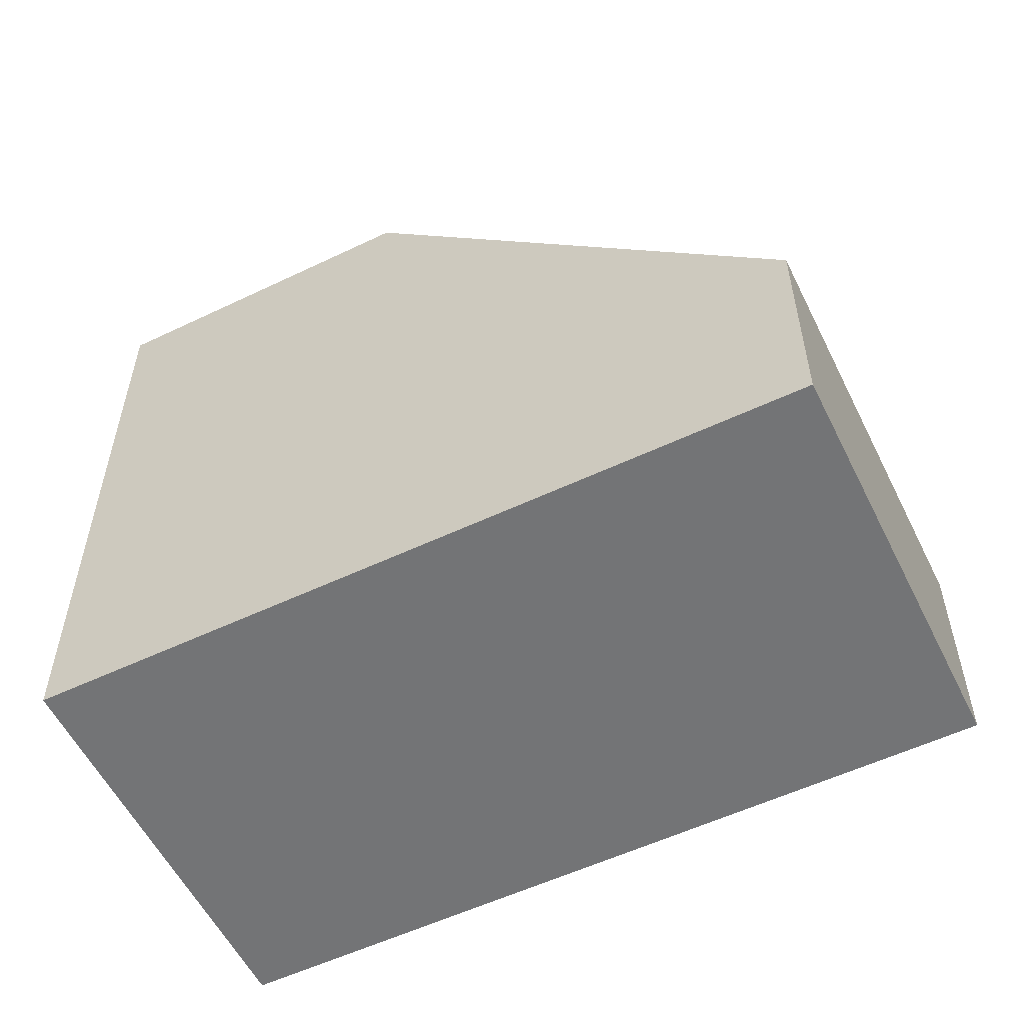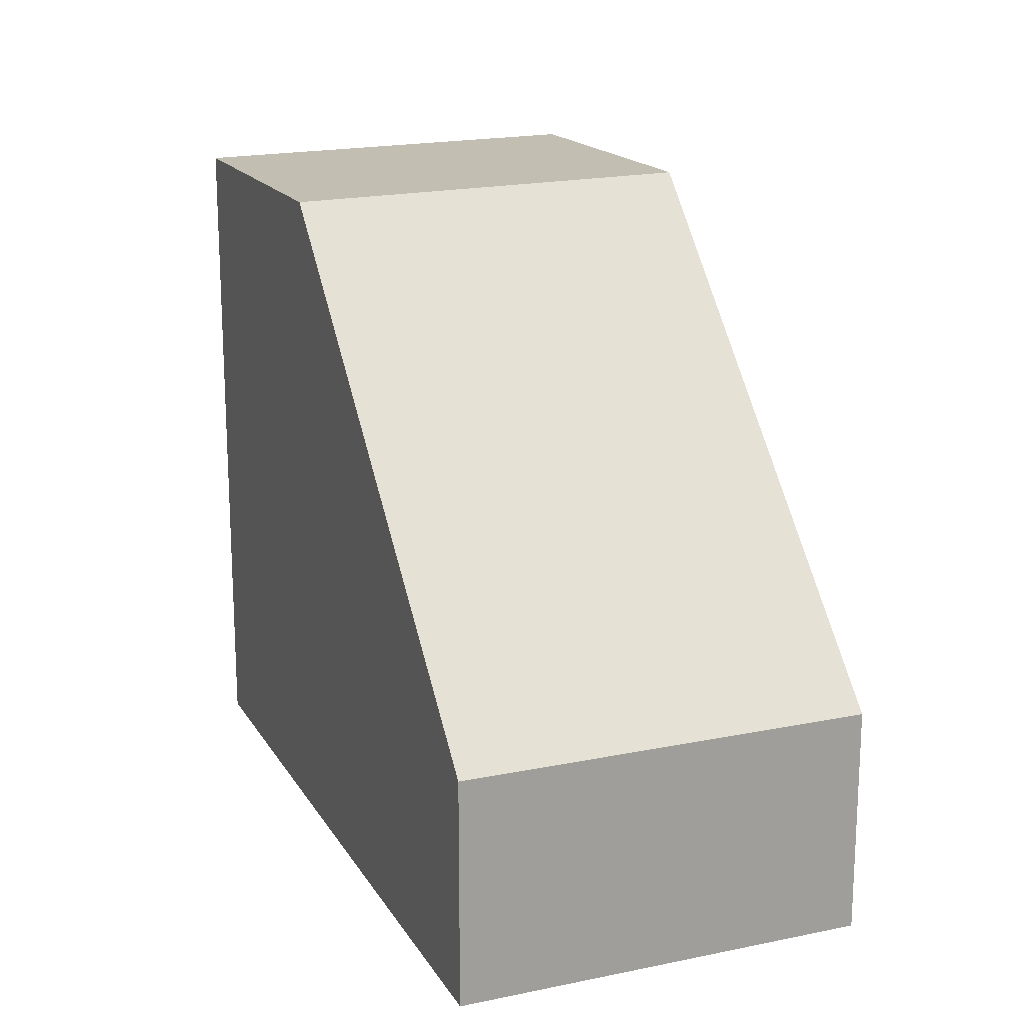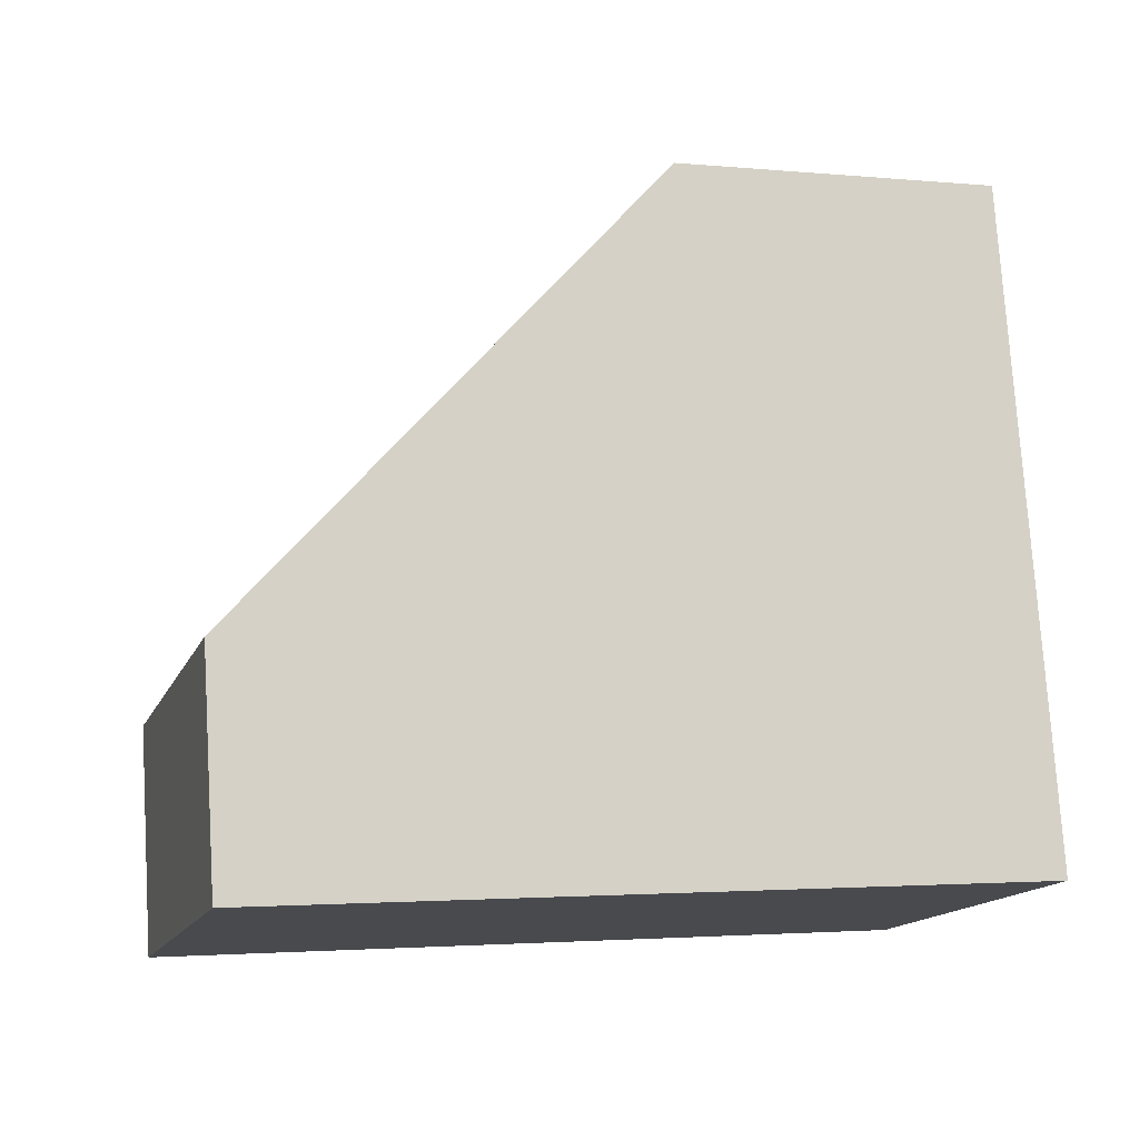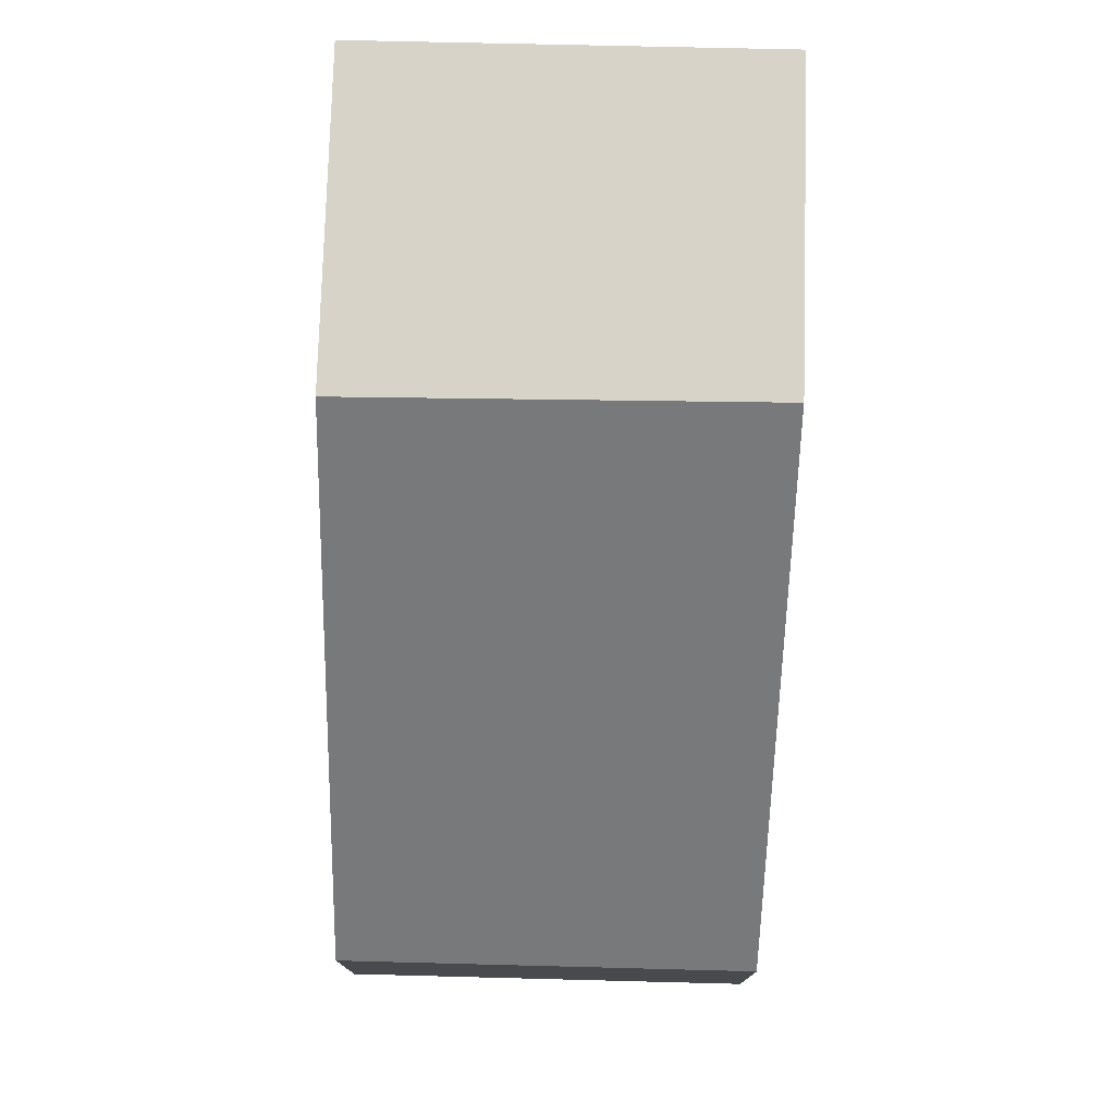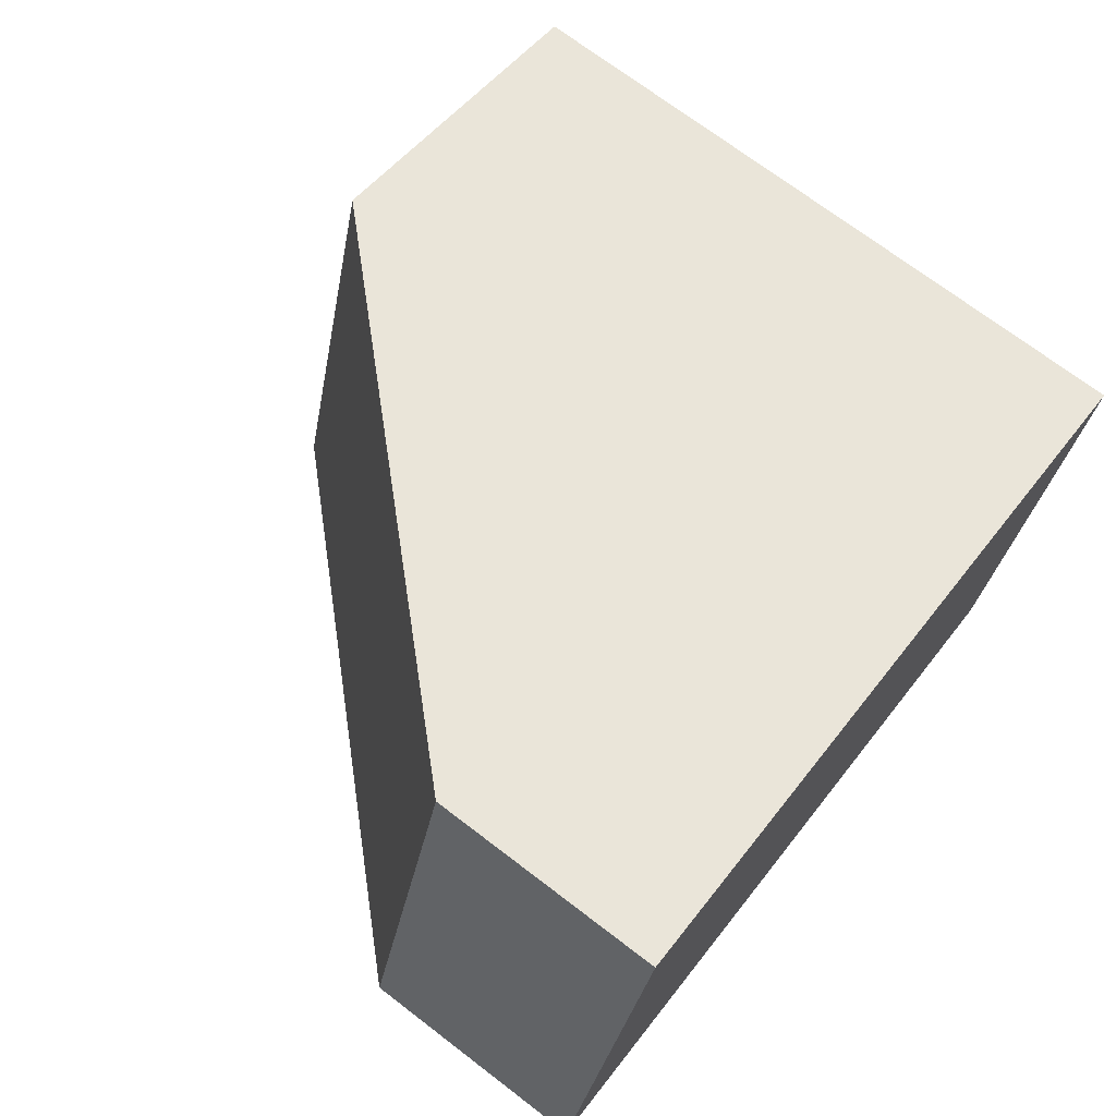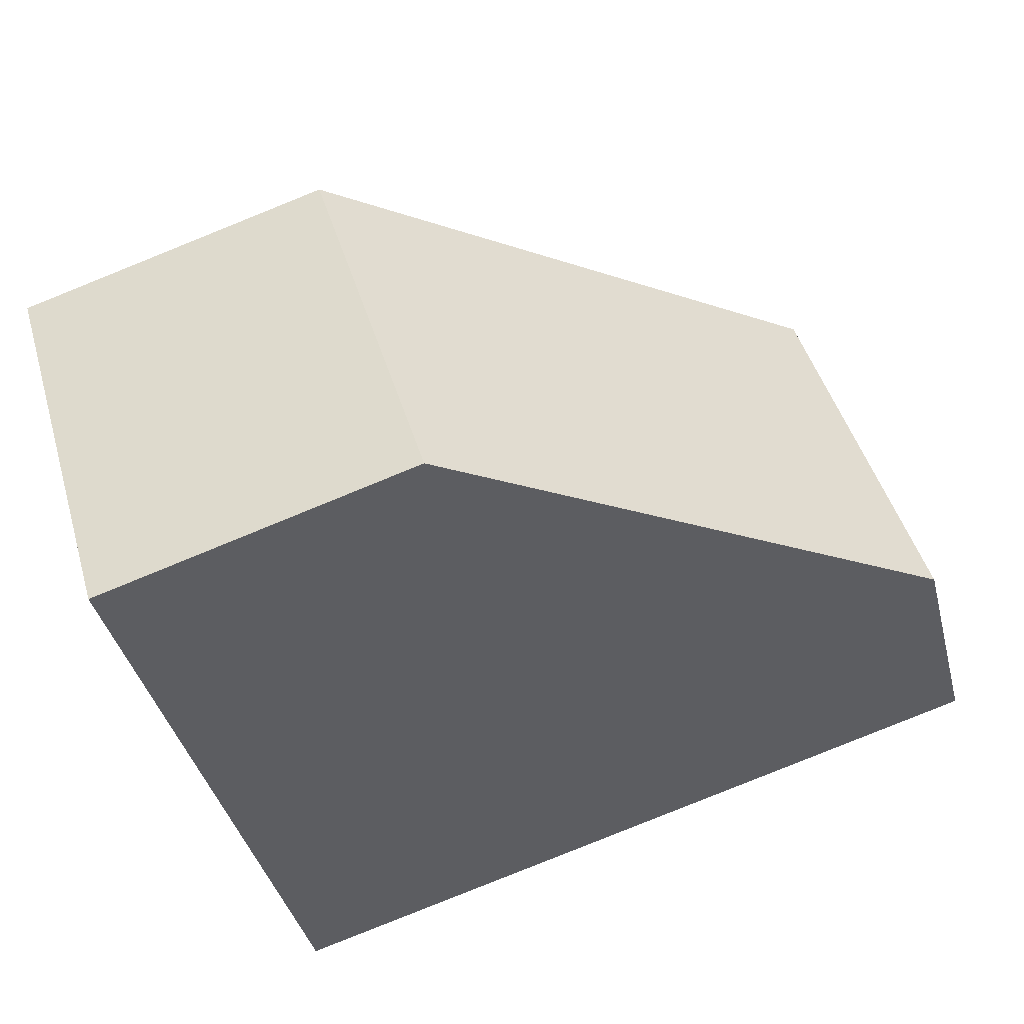
<metadata>
{"format":"obj","ext":"obj","renderer":"f3d","projection":"perspective","resolution":1024,"background":"white","views":[{"elev":-56.2,"azim":42.5,"up":"+Z"},{"elev":18.1,"azim":84.4,"up":"+Z"},{"elev":76.5,"azim":176.4,"up":"+Y"},{"elev":77.2,"azim":107.9,"up":"+Z"},{"elev":71.3,"azim":127.4,"up":"+Y"},{"elev":-39.9,"azim":14.1,"up":"+Y"}]}
</metadata>
<code>
v -1139 -2648 2.781
v -1137 -2653 2.794
v -1148 -2651 8.245
v -1147 -2656 8.205
v -1143 -2655 8.271
v -1144 -2650 8.31
v -1140 -2654 5.044
v -1141 -2649 5.032
v -1144 -2650 8.309
v -1141 -2649 5.032
v -1139 -2648 2.781
v -1139 -2648 3.072
v -1139 -2648 3.073
v -1138 -2653 3.086
v -1140 -2648 3.429
v -1140 -2648 3.429
v -1138 -2653 3.442
v -1138 -2653 3.442
v -1138 -2653 3.086
v -1140 -2654 5.044
v -1144 -2650 8.31
v -1143 -2655 8.271
v -1144 -2650 8.309
v -1148 -2651 8.244
v -1143 -2655 8.271
v -1137 -2653 2.794
v -1143 -2655 8.271
v -1147 -2656 8.205
v -1148 -2651 8.246
v -1148 -2651 8.246
v -1147 -2656 8.206
v -1147 -2656 8.206
v -1143 -2653 8.28
v -1138 -2652 3.439
v -1138 -2652 3.083
v -1140 -2653 5.041
v -1143 -2653 8.28
v -1147 -2655 8.215
v -1138 -2652 2.791
v -1147 -2655 8.214
v -1139 -2648 2.781
v -1139 -2648 2.781
v -1139 -2648 0
v -1139 -2648 4.441e-16
v -1138 -2653 3.086
v -1137 -2653 2.794
v -1137 -2653 4.441e-16
v -1138 -2653 4.441e-16
v -1148 -2651 8.246
v -1148 -2651 8.245
v -1148 -2651 0
v -1148 -2651 0
v -1147 -2656 8.205
v -1147 -2656 8.205
v -1147 -2656 0
v -1147 -2656 0
v -1141 -2649 5.032
v -1144 -2650 8.31
v -1144 -2650 0
v -1141 -2649 0
v -1143 -2655 8.271
v -1140 -2654 5.044
v -1140 -2654 0
v -1143 -2655 0
v -1140 -2648 3.429
v -1141 -2649 5.032
v -1141 -2649 0
v -1140 -2648 -4.441e-16
v -1138 -2652 2.791
v -1139 -2648 2.781
v -1139 -2648 4.441e-16
v -1138 -2652 0
v -1139 -2648 2.781
v -1139 -2648 3.072
v -1139 -2648 0
v -1139 -2648 0
v -1138 -2653 3.442
v -1138 -2653 3.086
v -1138 -2653 4.441e-16
v -1138 -2653 0
v -1139 -2648 3.072
v -1140 -2648 3.429
v -1140 -2648 -4.441e-16
v -1139 -2648 0
v -1140 -2654 5.044
v -1138 -2653 3.442
v -1138 -2653 0
v -1140 -2654 0
v -1147 -2656 8.206
v -1143 -2655 8.271
v -1143 -2655 0
v -1147 -2656 0
v -1148 -2651 8.245
v -1148 -2651 8.244
v -1148 -2651 0
v -1148 -2651 0
v -1137 -2653 2.794
v -1137 -2653 2.794
v -1137 -2653 0
v -1137 -2653 4.441e-16
v -1147 -2655 8.214
v -1147 -2656 8.205
v -1147 -2656 0
v -1147 -2655 0
v -1144 -2650 8.31
v -1148 -2651 8.246
v -1148 -2651 0
v -1144 -2650 0
v -1147 -2656 8.205
v -1147 -2656 8.206
v -1147 -2656 0
v -1147 -2656 0
v -1137 -2653 2.794
v -1138 -2652 2.791
v -1138 -2652 0
v -1137 -2653 0
v -1148 -2651 8.244
v -1147 -2655 8.214
v -1147 -2655 0
v -1148 -2651 0
v -1148 -2651 0
v -1139 -2648 0
v -1137 -2653 0
v -1147 -2656 0
f 18 17 7 20
f 30 21 23 29
f 20 7 5 25
f 9 6 8 10
f 16 10 8 15
f 12 1 11 13
f 26 2 14 19
f 15 12 13 16
f 19 14 17 18
f 35 19 18 34
f 34 18 20 36
f 38 29 23 37
f 36 20 25 33
f 39 26 19 35
f 31 27 22 32
f 29 24 3 30
f 40 24 29 38
f 32 4 28 31
f 34 16 13 35
f 36 10 16 34
f 37 27 31 38
f 33 9 10 36
f 35 13 11 39
f 38 31 28 40
f 42 43 44 41
f 46 47 48 45
f 50 51 52 49
f 54 55 56 53
f 58 59 60 57
f 62 63 64 61
f 66 67 68 65
f 70 71 72 69
f 74 75 76 73
f 78 79 80 77
f 82 83 84 81
f 86 87 88 85
f 90 91 92 89
f 94 95 96 93
f 98 99 100 97
f 102 103 104 101
f 106 107 108 105
f 110 111 112 109
f 114 115 116 113
f 118 119 120 117
f 122 123 124 121

</code>
